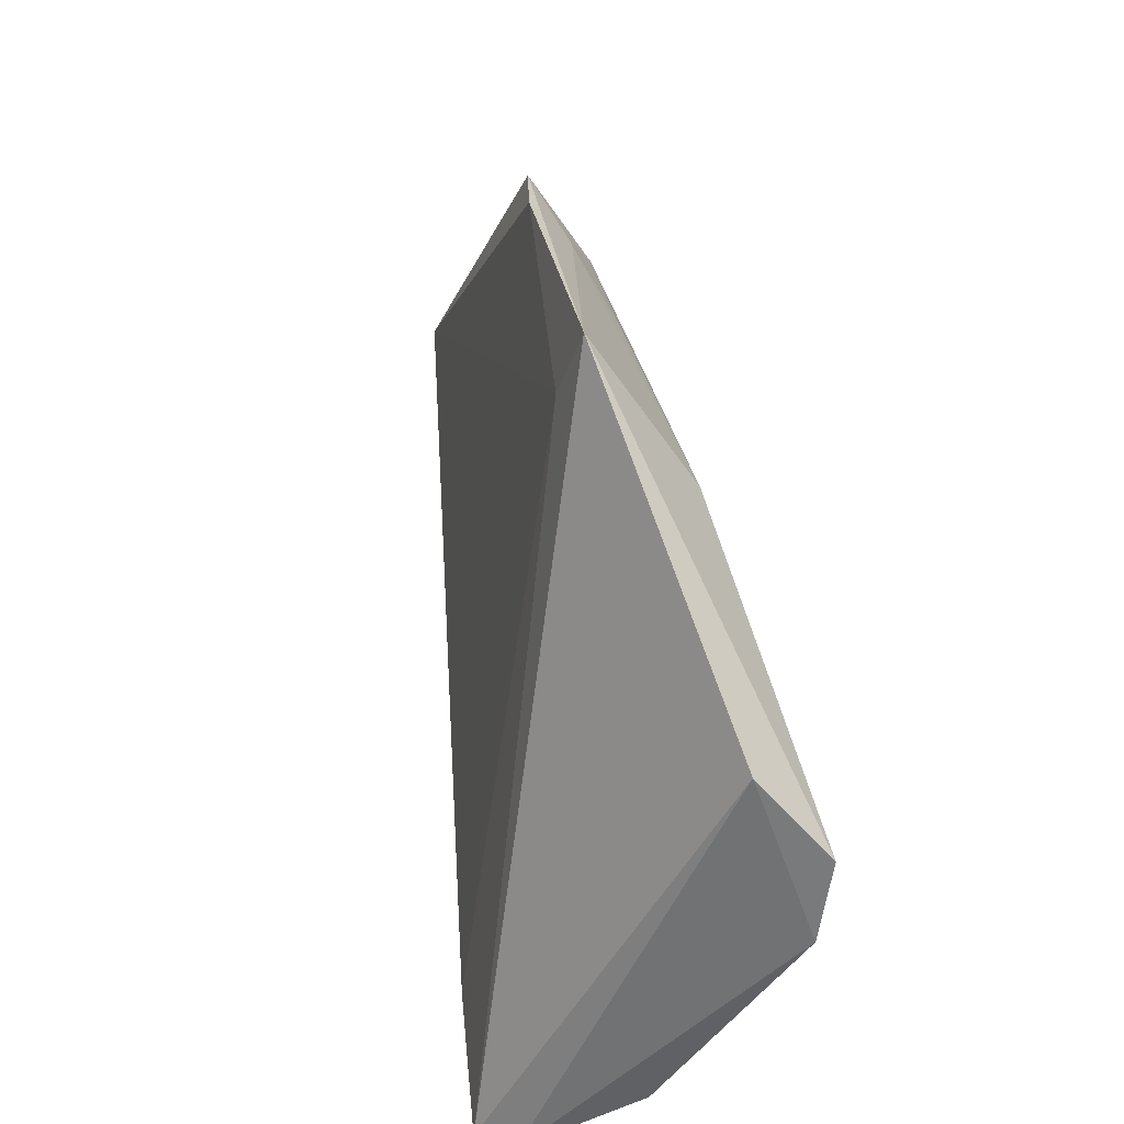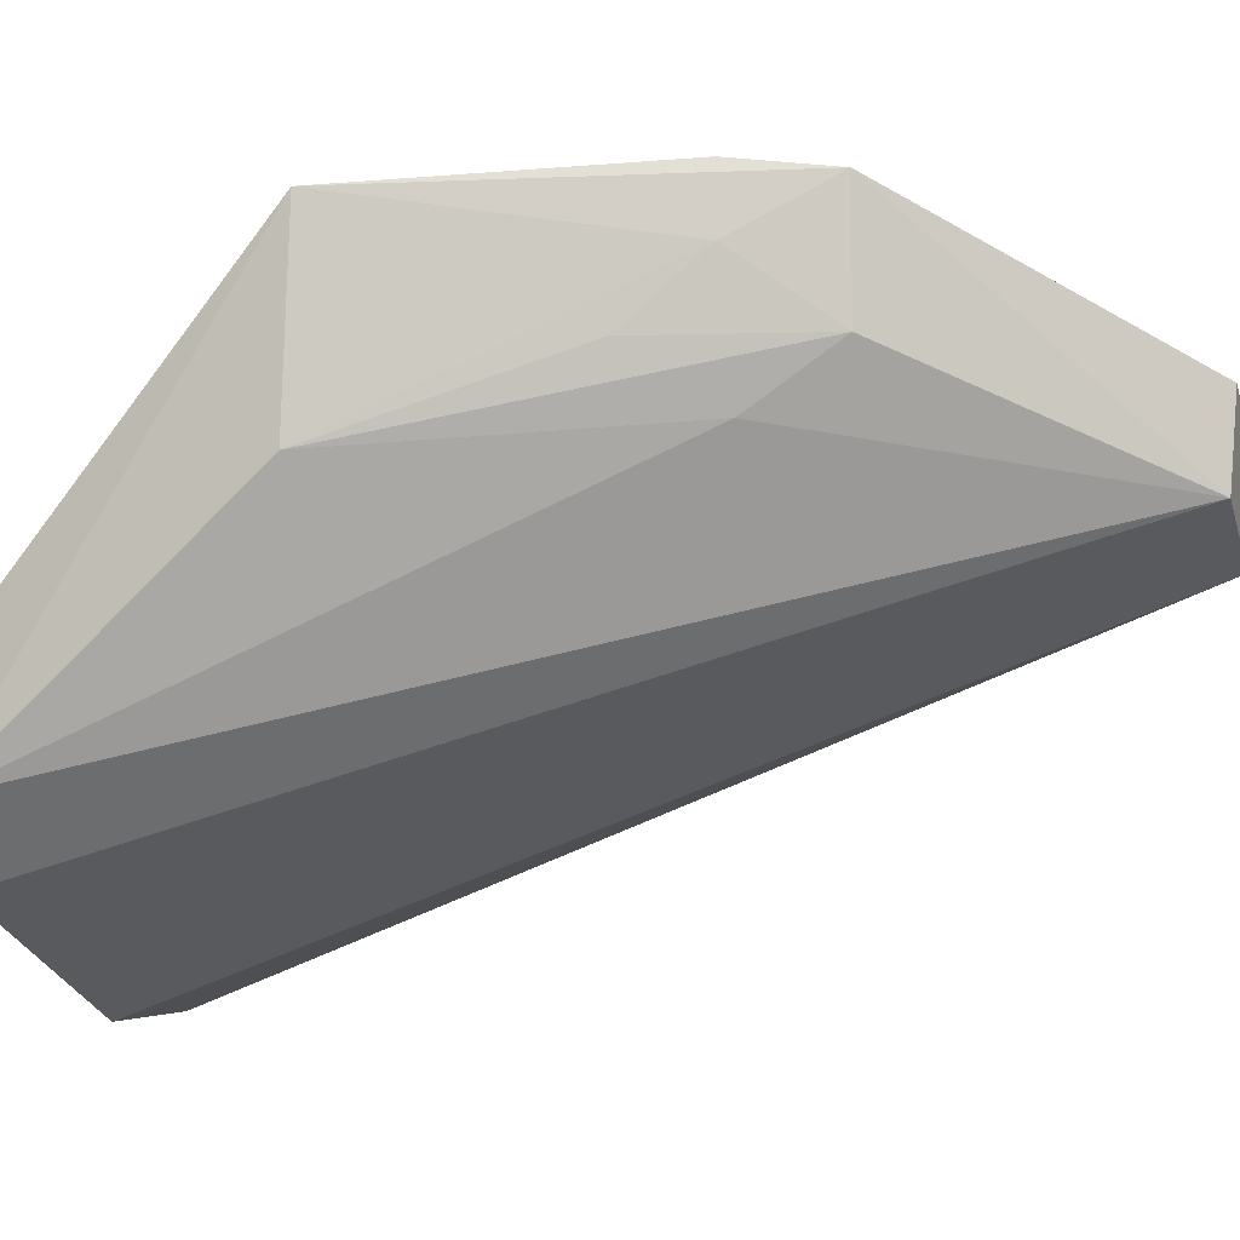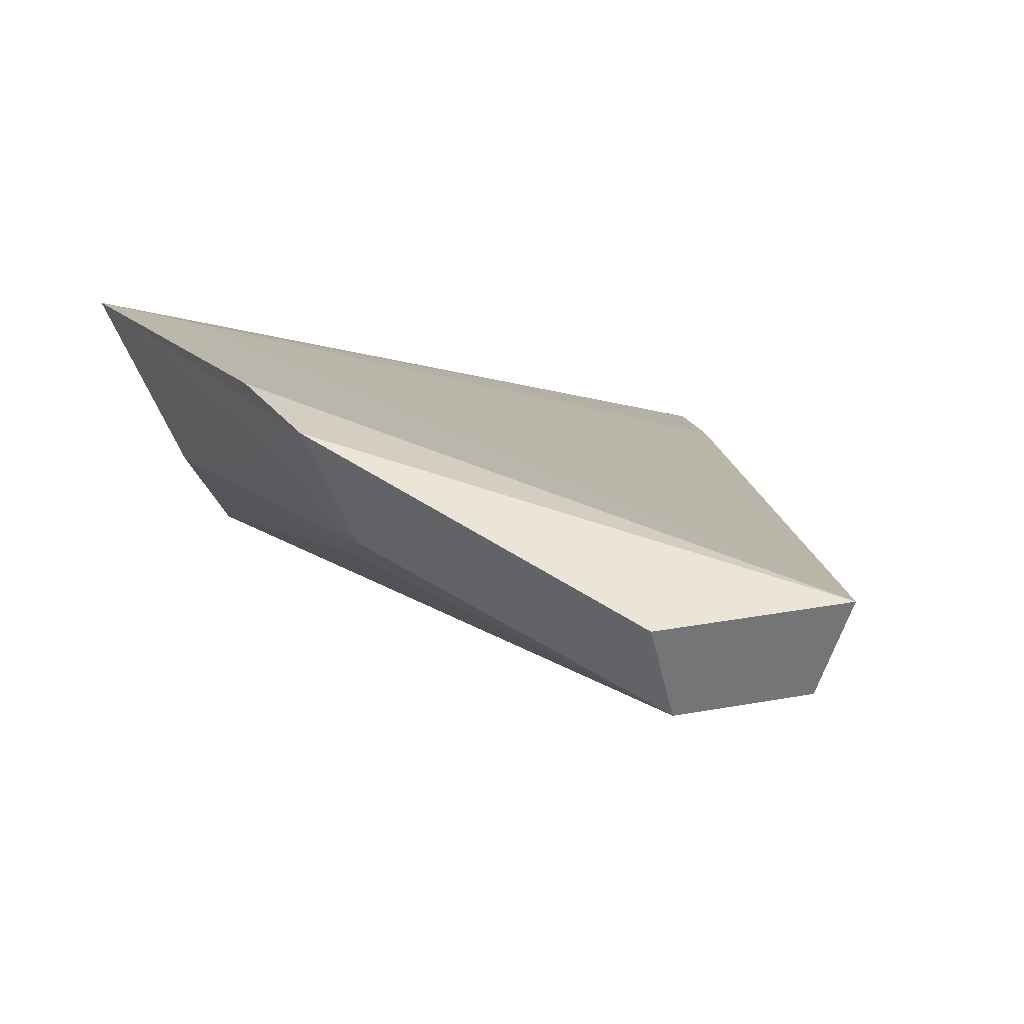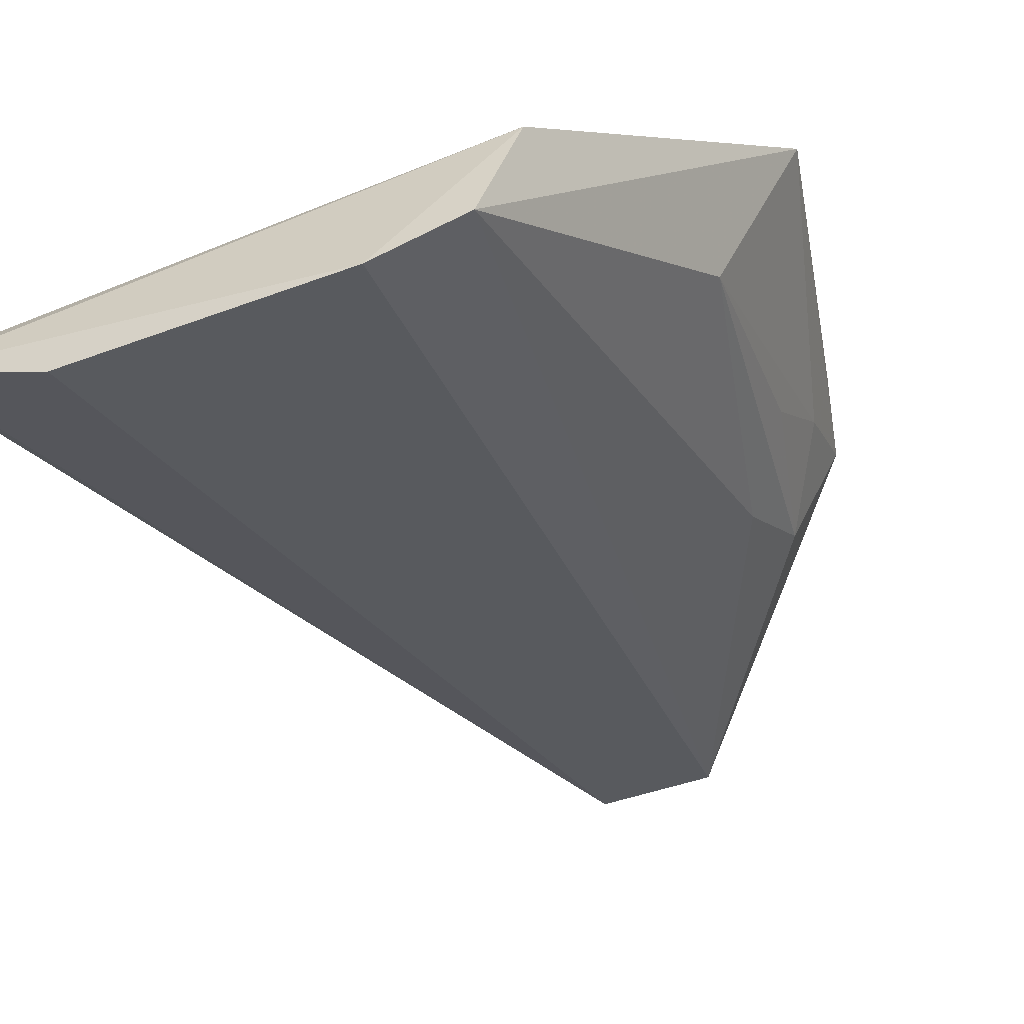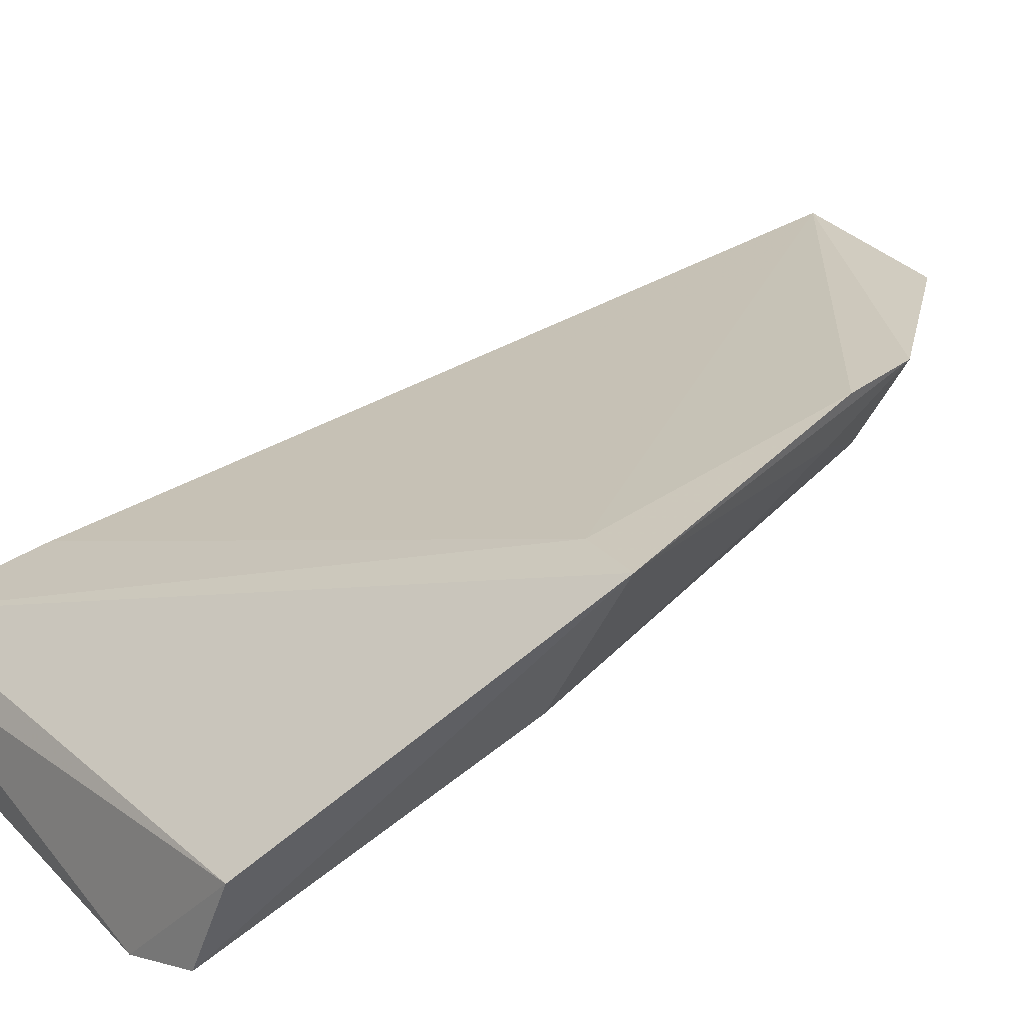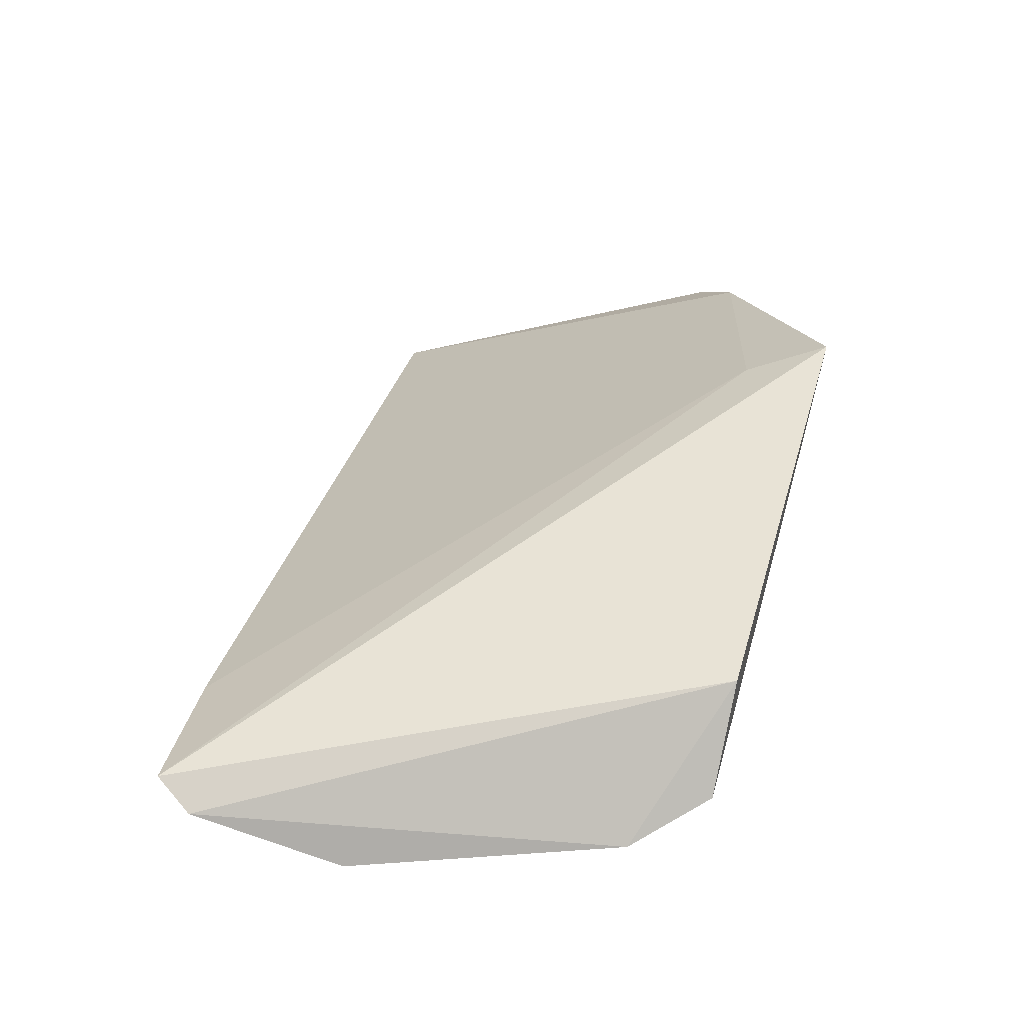
<metadata>
{"format":"obj","ext":"obj","renderer":"f3d","projection":"perspective","resolution":1024,"background":"white","views":[{"elev":-48.9,"azim":-121.8,"up":"+Z"},{"elev":-28.9,"azim":-74.0,"up":"+Y"},{"elev":22.9,"azim":-17.3,"up":"+Y"},{"elev":-44.2,"azim":-156.0,"up":"+Y"},{"elev":34.4,"azim":-127.2,"up":"+Y"},{"elev":-75.2,"azim":-175.6,"up":"+Z"}]}
</metadata>
<code>
v 0.02662 -0.09297 0.07825
v 0.05948 -0.0743 0.08246
v 0.0117 -0.04828 0.2625
v -0.05641 -0.01441 0.2189
v -0.07489 -0.01542 0.1438
v 0.01644 -0.03235 0.2654
v -0.04216 -0.08592 0.08113
v 0.05389 -0.08065 0.07869
v 0.05375 -0.06732 0.1102
v -0.0158 -0.03269 0.2655
v -0.06102 -0.01214 0.2009
v -0.02586 -0.09317 0.07832
v -0.06054 -0.04886 0.1382
v -0.04821 -0.06487 0.08513
v -0.05876 -0.01972 0.1474
v -0.01094 -0.0485 0.2626
v -0.05772 -0.02391 0.1999
v -0.04435 -0.04435 0.1989
v -0.04708 -0.0351 0.2164
v -0.05594 -0.03549 0.184
f 8 2 3
f 8 3 1
f 9 6 3
f 9 3 2
f 10 6 4
f 11 5 4
f 11 4 6
f 12 8 1
f 13 5 7
f 14 7 5
f 14 5 2
f 14 2 8
f 14 12 7
f 14 8 12
f 15 9 2
f 15 2 5
f 15 5 11
f 15 11 6
f 15 6 9
f 16 3 6
f 16 6 10
f 16 7 12
f 16 12 1
f 16 1 3
f 16 10 4
f 17 4 5
f 17 5 13
f 18 13 7
f 18 7 16
f 19 13 18
f 19 4 17
f 19 18 16
f 19 16 4
f 20 19 17
f 20 17 13
f 20 13 19

</code>
